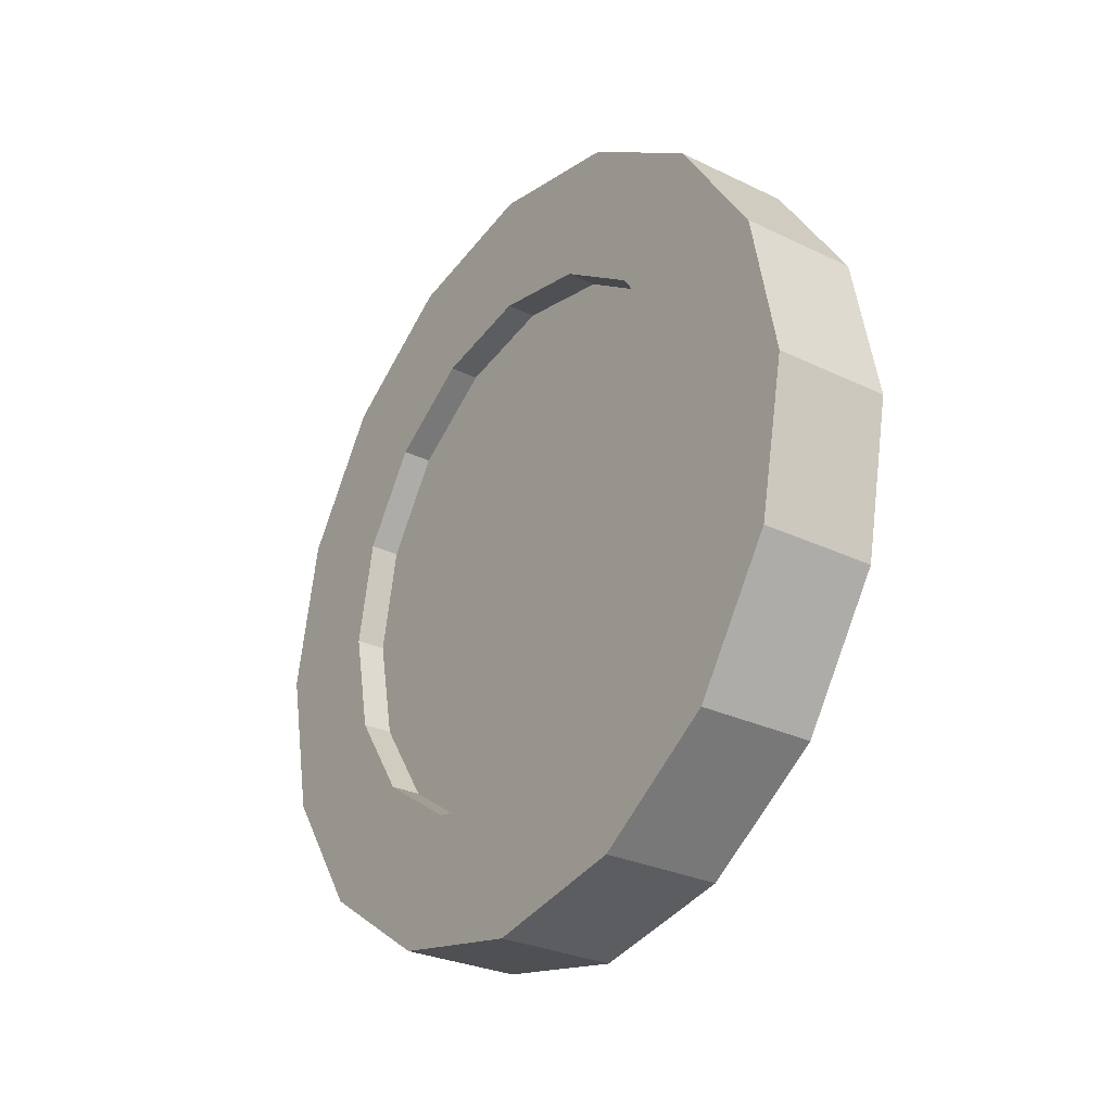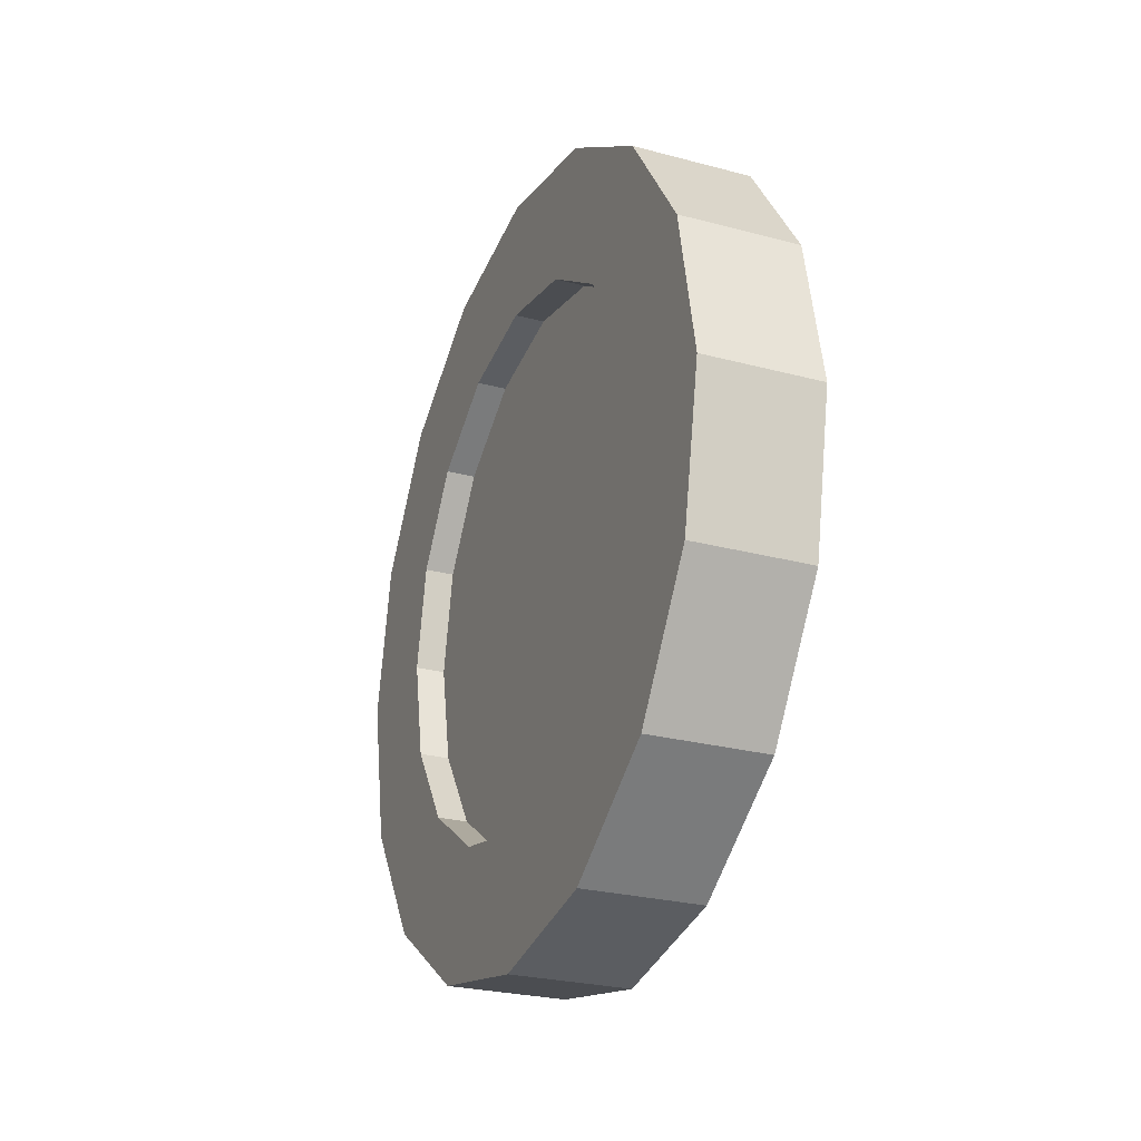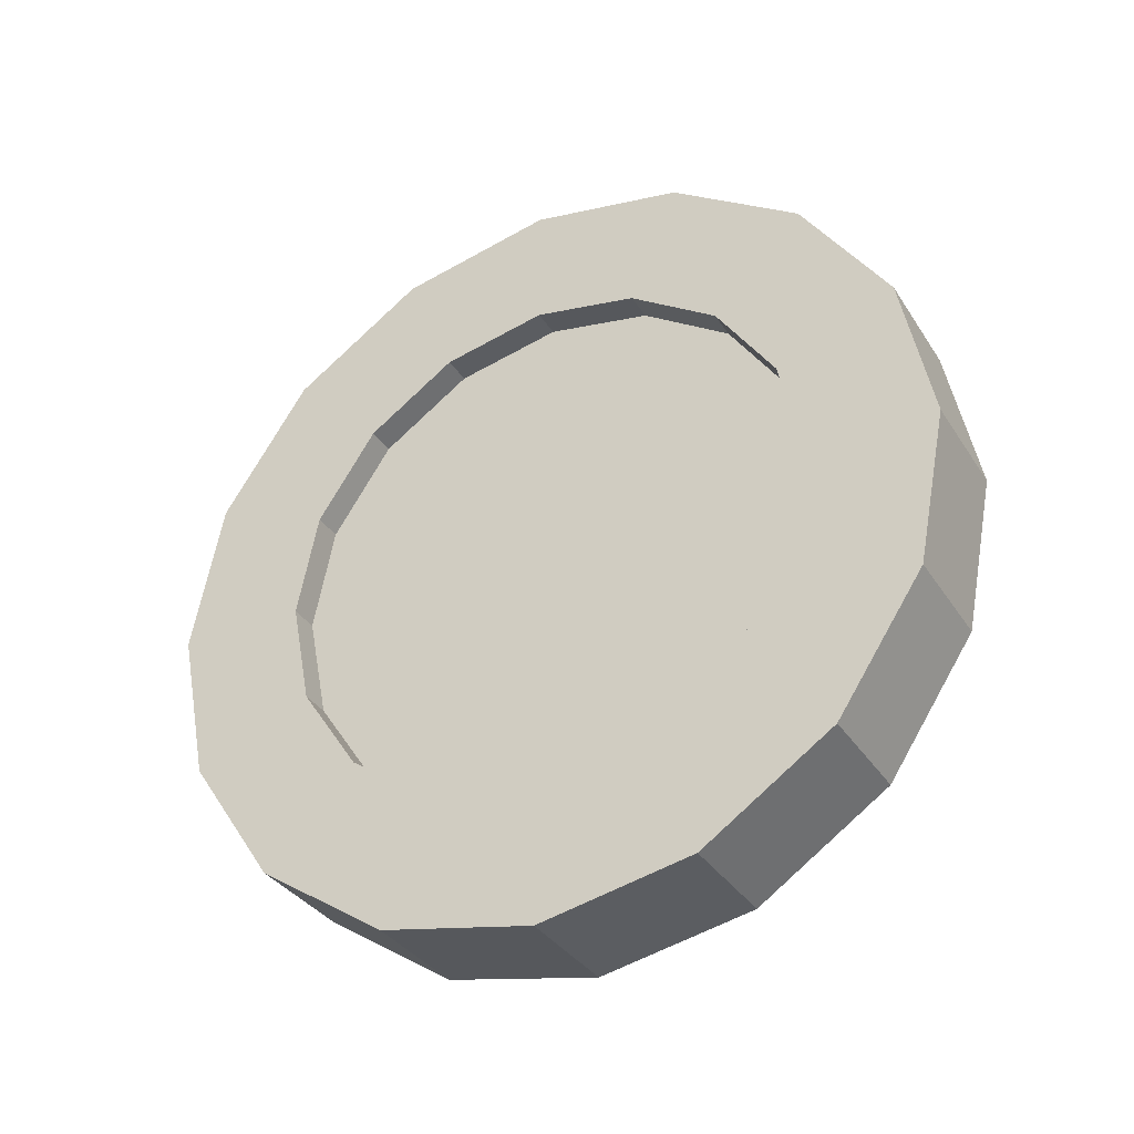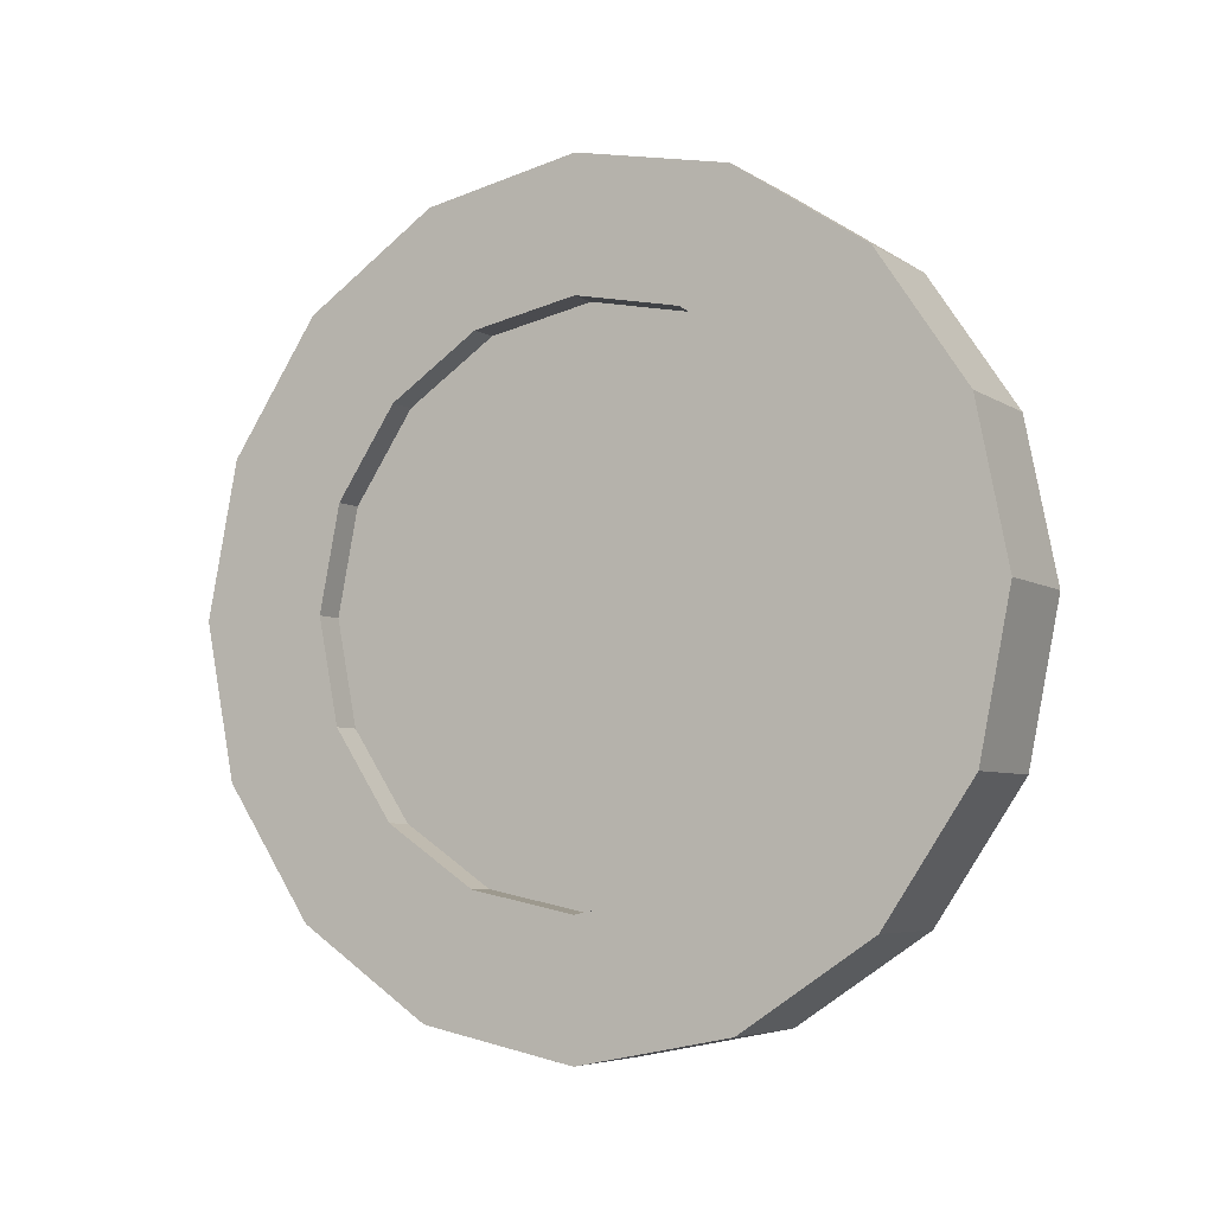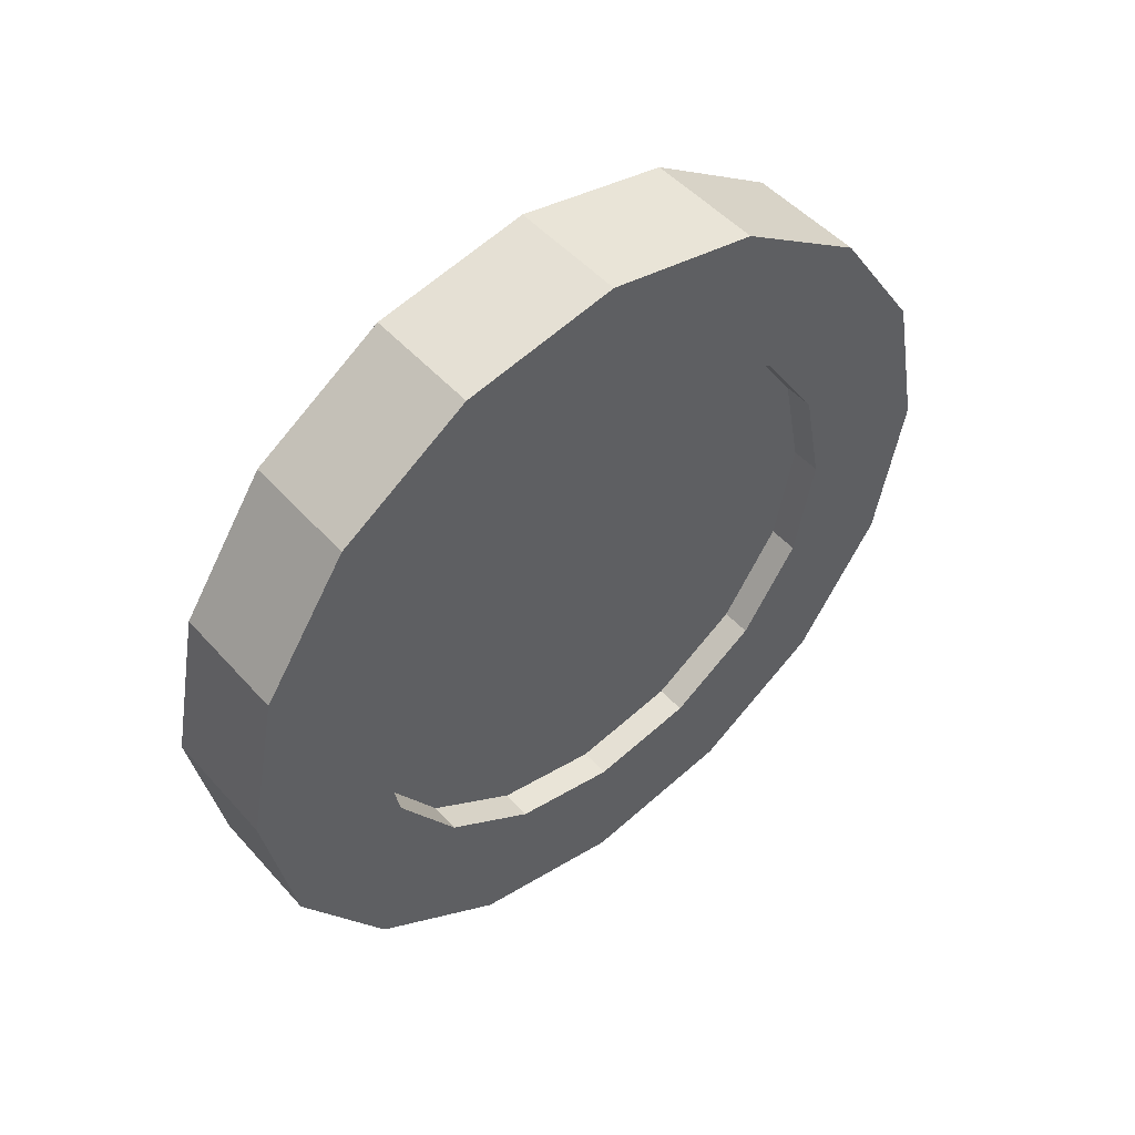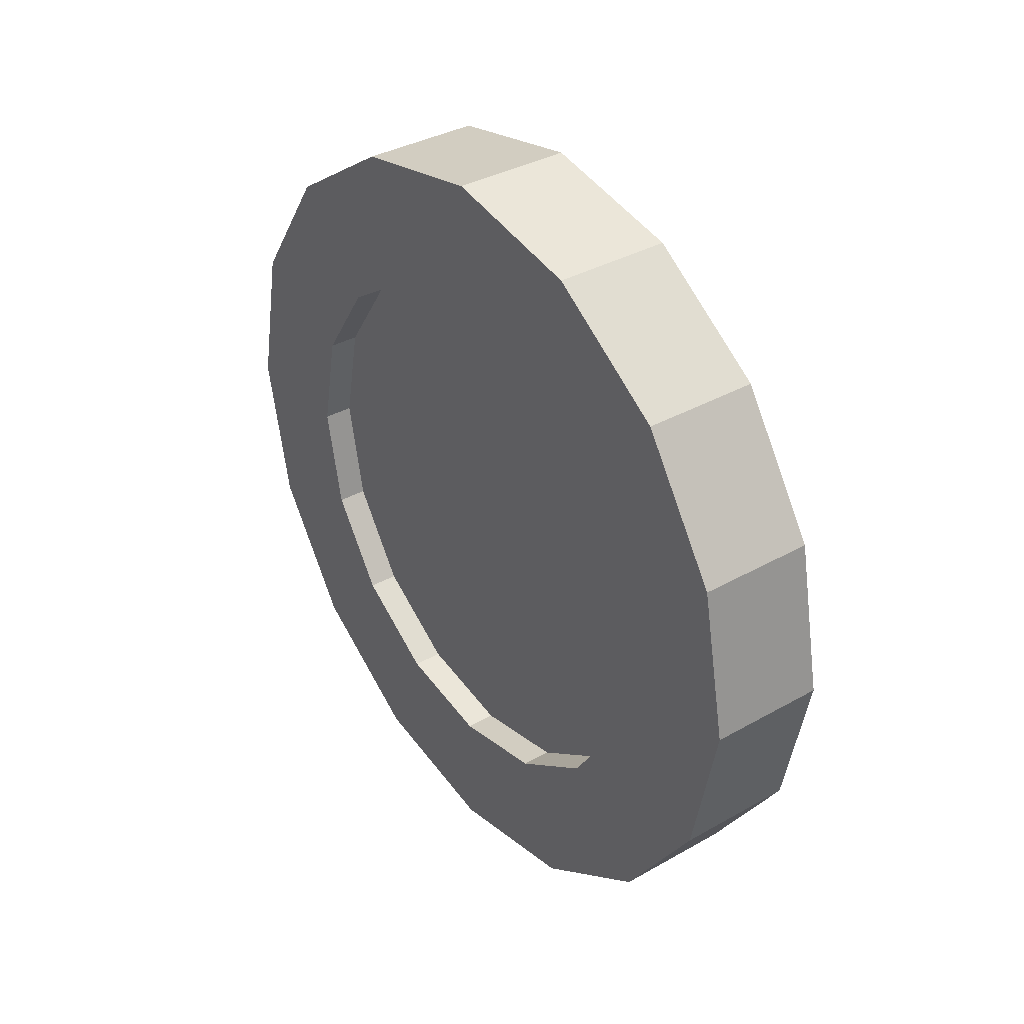
<metadata>
{"format":"obj","ext":"obj","renderer":"f3d","projection":"perspective","resolution":1024,"background":"white","views":[{"elev":-28.6,"azim":-35.8,"up":"+Z"},{"elev":-26.3,"azim":-22.8,"up":"+Z"},{"elev":-34.5,"azim":118.3,"up":"+Y"},{"elev":-5.6,"azim":119.1,"up":"+Y"},{"elev":49.4,"azim":50.2,"up":"+Z"},{"elev":36.0,"azim":143.5,"up":"+Y"}]}
</metadata>
<code>
o bitcoin
v 0.03622 0 -0.1672
v 0.03622 -0.06398 -0.1545
v 0.03622 -0.1182 -0.1182
v 0.03622 -0.1545 -0.06398
v 0.03622 -0.1672 0
v 0.03622 -0.1545 0.06398
v 0.03622 -0.1182 0.1182
v 0.03622 -0.06398 0.1545
v 0.03622 -0 0.1672
v 0.03622 0.06398 0.1545
v 0.03622 0.1182 0.1182
v 0.03622 0.1545 0.06398
v 0.03622 0.1672 -0
v 0.03622 0.1545 -0.06398
v 0.03622 0.1182 -0.1182
v 0.03622 0.06398 -0.1545
v 0.03622 -0.09443 -0.228
v 0.03622 0 -0.2467
v 0.03622 -0.1745 -0.1745
v 0.03622 -0.228 -0.09443
v 0.03622 -0.2467 0
v 0.03622 -0.228 0.09443
v 0.03622 -0.1745 0.1745
v 0.03622 -0.09443 0.228
v 0.03622 -0 0.2467
v 0.03622 0.09443 0.228
v 0.03622 0.1745 0.1745
v 0.03622 0.228 0.09443
v 0.03622 0.2467 -0
v 0.03622 0.228 -0.09443
v 0.03622 0.1745 -0.1745
v 0.03622 0.09443 -0.228
v 0.01799 -0.06398 -0.1545
v 0.01799 0 -0.1672
v 0.01799 -0.1182 -0.1182
v 0.01799 -0.1545 -0.06398
v 0.01799 -0.1672 0
v 0.01799 -0.1545 0.06398
v 0.01799 -0.1182 0.1182
v 0.01799 -0.06398 0.1545
v 0.01799 -0 0.1672
v 0.01799 0.06398 0.1545
v 0.01799 0.1182 0.1182
v 0.01799 0.1545 0.06398
v 0.01799 0.1672 -0
v 0.01799 0.1545 -0.06398
v 0.01799 0.1182 -0.1182
v 0.01799 0.06398 -0.1545
v 0.01799 -0 -0
v -0.03622 0 -0.1672
v -0.03622 -0.06398 -0.1545
v -0.03622 -0.1182 -0.1182
v -0.03622 -0.1545 -0.06398
v -0.03622 -0.1672 0
v -0.03622 -0.1545 0.06398
v -0.03622 -0.1182 0.1182
v -0.03622 -0.06398 0.1545
v -0.03622 -0 0.1672
v -0.03622 0.06398 0.1545
v -0.03622 0.1182 0.1182
v -0.03622 0.1545 0.06398
v -0.03622 0.1672 -0
v -0.03622 0.1545 -0.06398
v -0.03622 0.1182 -0.1182
v -0.03622 0.06398 -0.1545
v -0.03622 -0.09443 -0.228
v -0.03622 0 -0.2467
v -0.03622 -0.1745 -0.1745
v -0.03622 -0.228 -0.09443
v -0.03622 -0.2467 0
v -0.03622 -0.228 0.09443
v -0.03622 -0.1745 0.1745
v -0.03622 -0.09443 0.228
v -0.03622 -0 0.2467
v -0.03622 0.09443 0.228
v -0.03622 0.1745 0.1745
v -0.03622 0.228 0.09443
v -0.03622 0.2467 -0
v -0.03622 0.228 -0.09443
v -0.03622 0.1745 -0.1745
v -0.03622 0.09443 -0.228
v -0.01799 -0.06398 -0.1545
v -0.01799 0 -0.1672
v -0.01799 -0.1182 -0.1182
v -0.01799 -0.1545 -0.06398
v -0.01799 -0.1672 0
v -0.01799 -0.1545 0.06398
v -0.01799 -0.1182 0.1182
v -0.01799 -0.06398 0.1545
v -0.01799 -0 0.1672
v -0.01799 0.06398 0.1545
v -0.01799 0.1182 0.1182
v -0.01799 0.1545 0.06398
v -0.01799 0.1672 -0
v -0.01799 0.1545 -0.06398
v -0.01799 0.1182 -0.1182
v -0.01799 0.06398 -0.1545
v -0.01799 -0 -0
f 16 31 15
f 12 29 28
f 10 25 9
f 6 23 22
f 4 19 3
f 15 30 14
f 11 44 12
f 11 28 27
f 35 33 49
f 68 17 19
f 69 19 20
f 70 20 21
f 22 70 21
f 23 71 22
f 73 23 24
f 74 24 25
f 75 25 26
f 27 75 26
f 28 76 27
f 78 28 29
f 79 29 30
f 80 30 31
f 81 31 32
f 67 32 18
f 5 20 4
f 8 23 7
f 10 27 26
f 14 29 13
f 3 17 2
f 1 32 16
f 5 22 21
f 1 17 18
f 9 24 8
f 3 36 4
f 14 47 15
f 6 39 7
f 9 42 10
f 12 45 13
f 4 37 5
f 15 48 16
f 7 40 8
f 10 43 11
f 2 35 3
f 13 46 14
f 5 38 6
f 1 48 34
f 1 33 2
f 8 41 9
f 48 47 49
f 37 36 49
f 39 38 49
f 41 40 49
f 43 42 49
f 45 44 49
f 33 34 49
f 47 46 49
f 36 35 49
f 34 48 49
f 38 37 49
f 40 39 49
f 42 41 49
f 44 43 49
f 46 45 49
f 80 65 64
f 77 62 61
f 74 59 58
f 55 72 56
f 68 53 52
f 79 64 63
f 93 60 61
f 76 61 60
f 84 98 82
f 69 54 53
f 72 57 56
f 59 76 60
f 78 63 62
f 66 52 51
f 65 67 50
f 70 55 54
f 50 66 51
f 73 58 57
f 85 52 53
f 96 63 64
f 88 55 56
f 91 58 59
f 62 93 61
f 86 53 54
f 97 64 65
f 89 56 57
f 92 59 60
f 84 51 52
f 95 62 63
f 87 54 55
f 83 65 50
f 82 50 51
f 58 89 57
f 97 98 96
f 86 98 85
f 88 98 87
f 90 98 89
f 92 98 91
f 94 98 93
f 82 98 83
f 96 98 95
f 85 98 84
f 83 98 97
f 87 98 86
f 89 98 88
f 91 98 90
f 93 98 92
f 95 98 94
f 66 18 17
f 16 32 31
f 12 13 29
f 10 26 25
f 6 7 23
f 4 20 19
f 15 31 30
f 11 43 44
f 11 12 28
f 68 66 17
f 69 68 19
f 70 69 20
f 22 71 70
f 23 72 71
f 73 72 23
f 74 73 24
f 75 74 25
f 27 76 75
f 28 77 76
f 78 77 28
f 79 78 29
f 80 79 30
f 81 80 31
f 67 81 32
f 5 21 20
f 8 24 23
f 10 11 27
f 14 30 29
f 3 19 17
f 1 18 32
f 5 6 22
f 1 2 17
f 9 25 24
f 3 35 36
f 14 46 47
f 6 38 39
f 9 41 42
f 12 44 45
f 4 36 37
f 15 47 48
f 7 39 40
f 10 42 43
f 2 33 35
f 13 45 46
f 5 37 38
f 1 16 48
f 1 34 33
f 8 40 41
f 80 81 65
f 77 78 62
f 74 75 59
f 55 71 72
f 68 69 53
f 79 80 64
f 93 92 60
f 76 77 61
f 69 70 54
f 72 73 57
f 59 75 76
f 78 79 63
f 66 68 52
f 65 81 67
f 70 71 55
f 50 67 66
f 73 74 58
f 85 84 52
f 96 95 63
f 88 87 55
f 91 90 58
f 62 94 93
f 86 85 53
f 97 96 64
f 89 88 56
f 92 91 59
f 84 82 51
f 95 94 62
f 87 86 54
f 83 97 65
f 82 83 50
f 58 90 89
f 66 67 18

</code>
